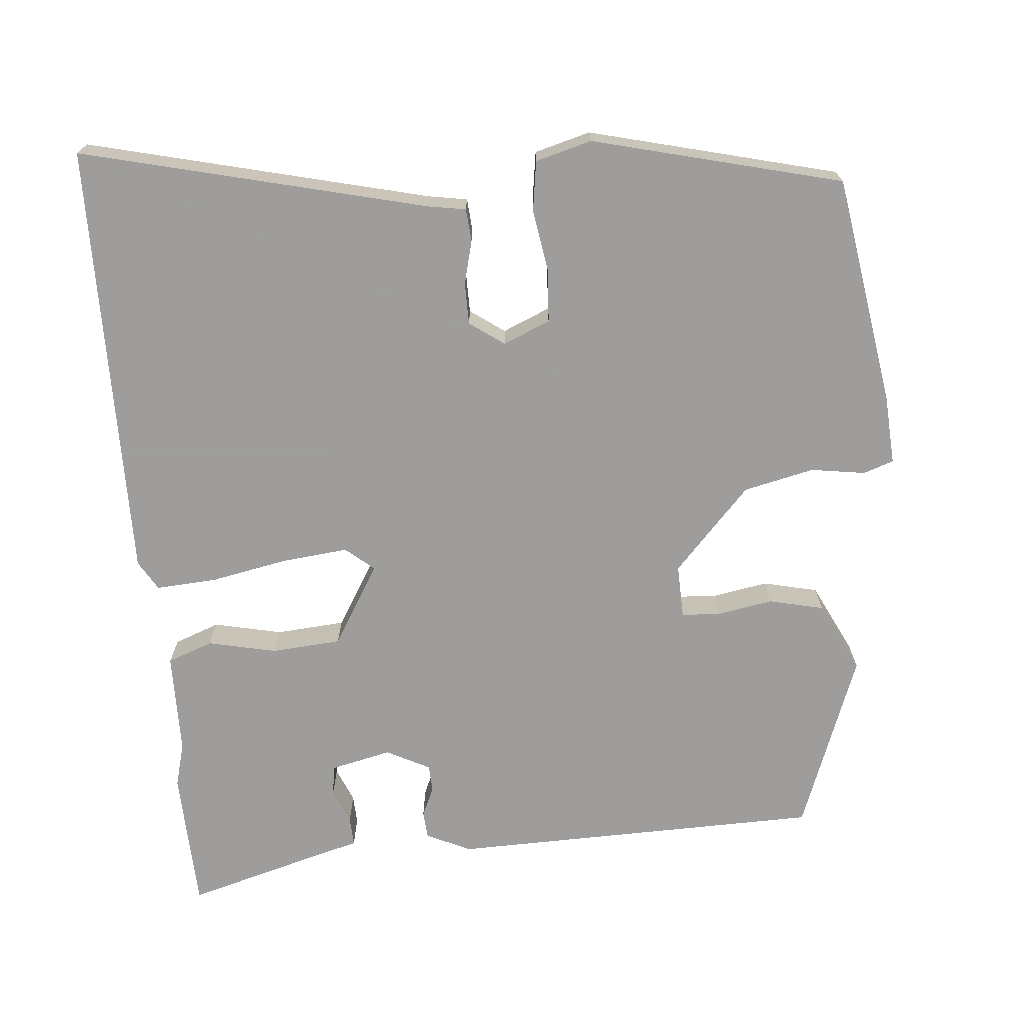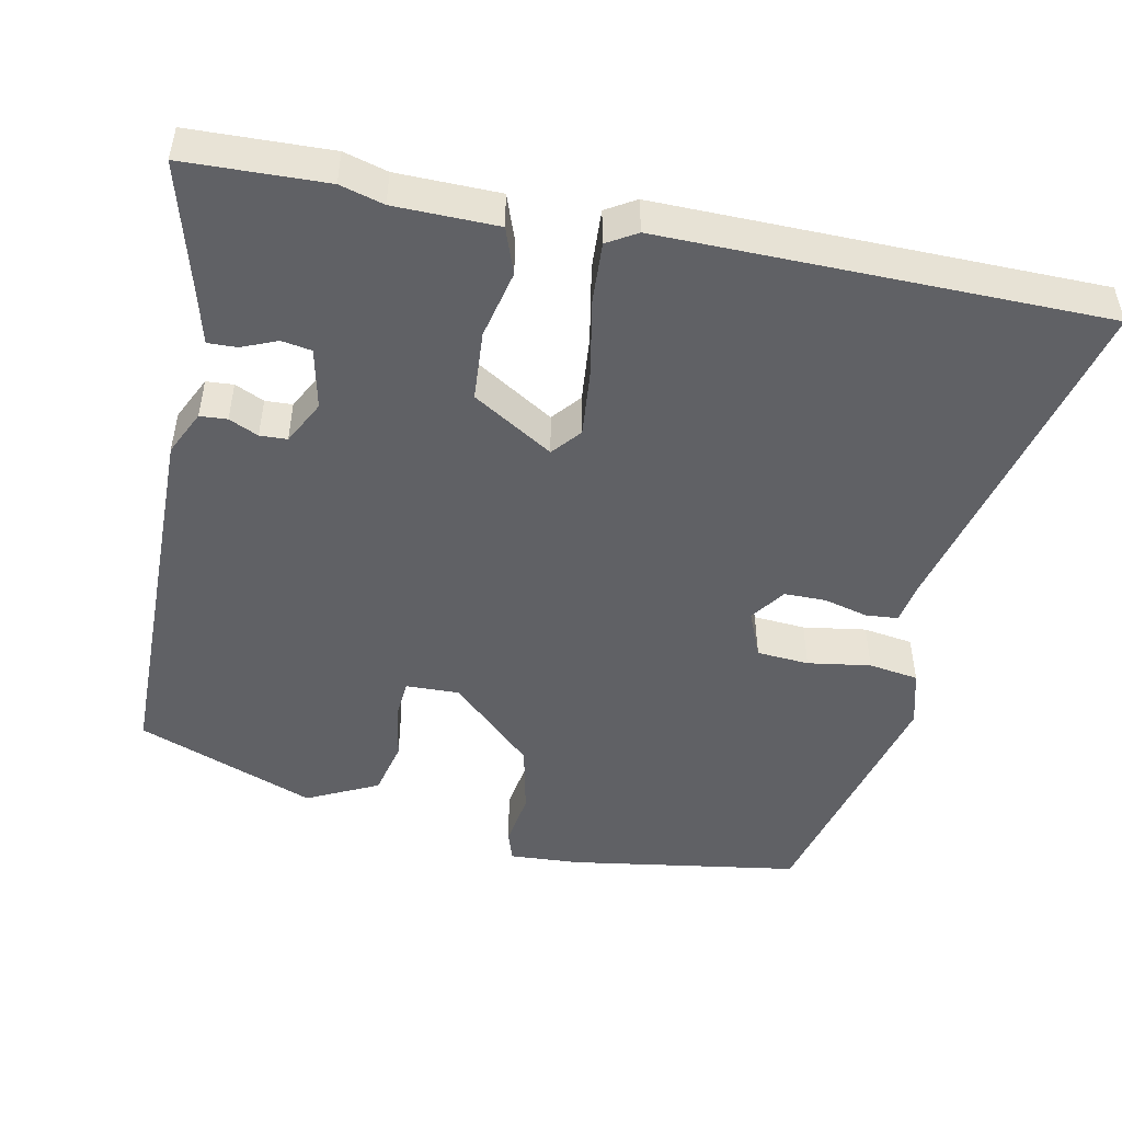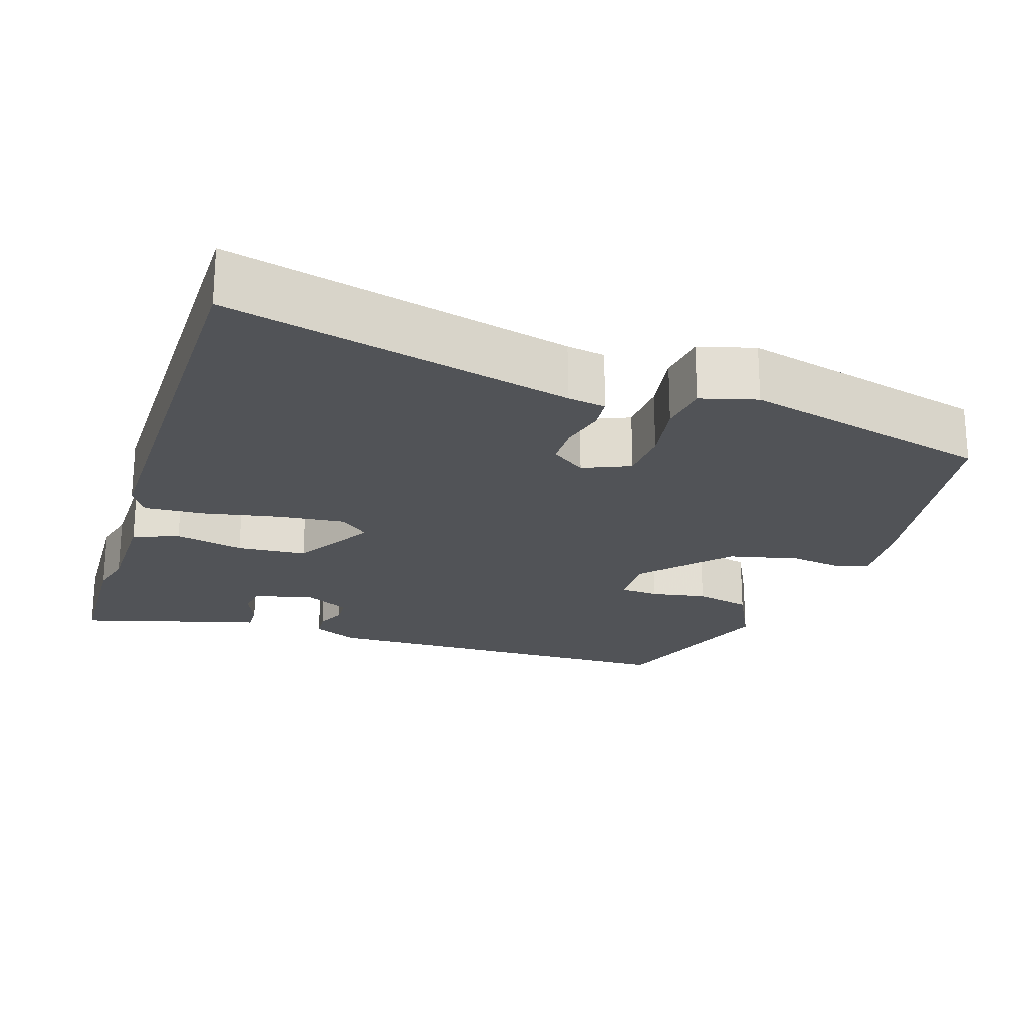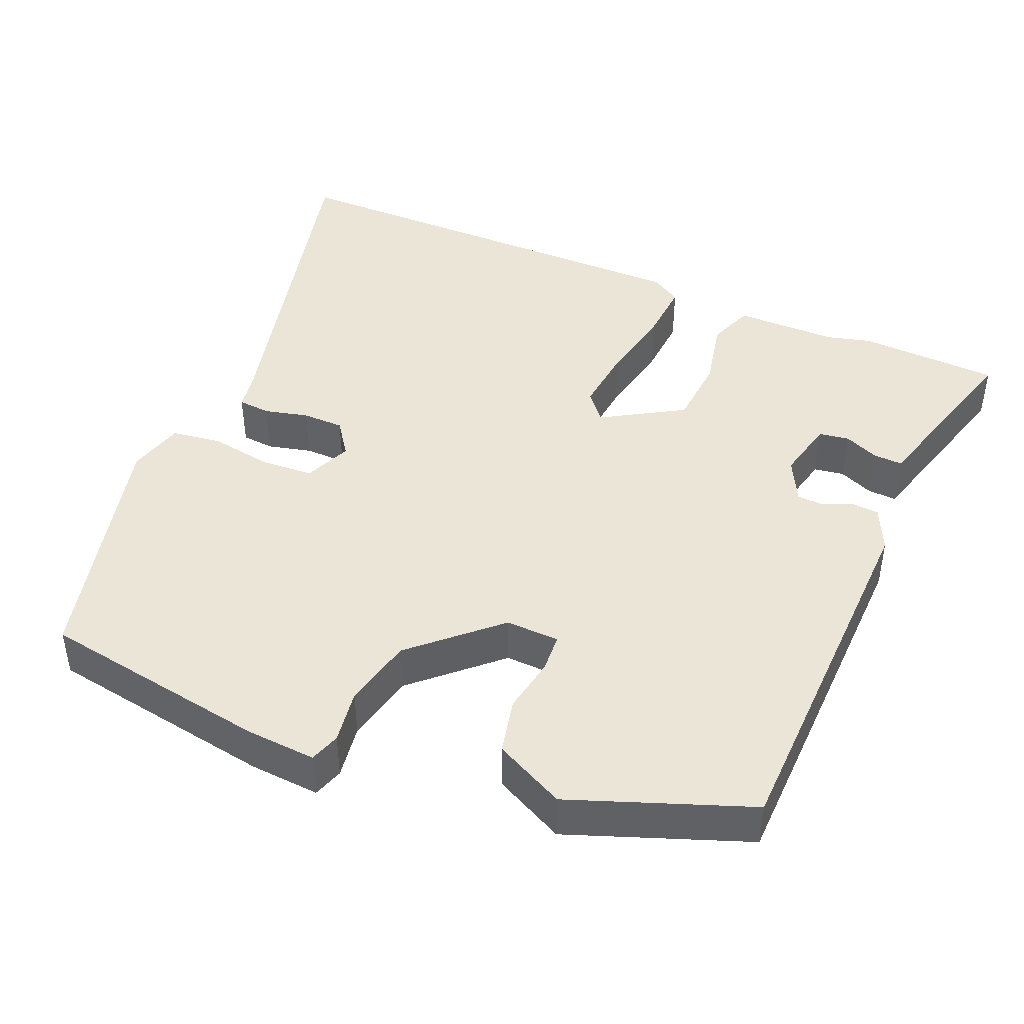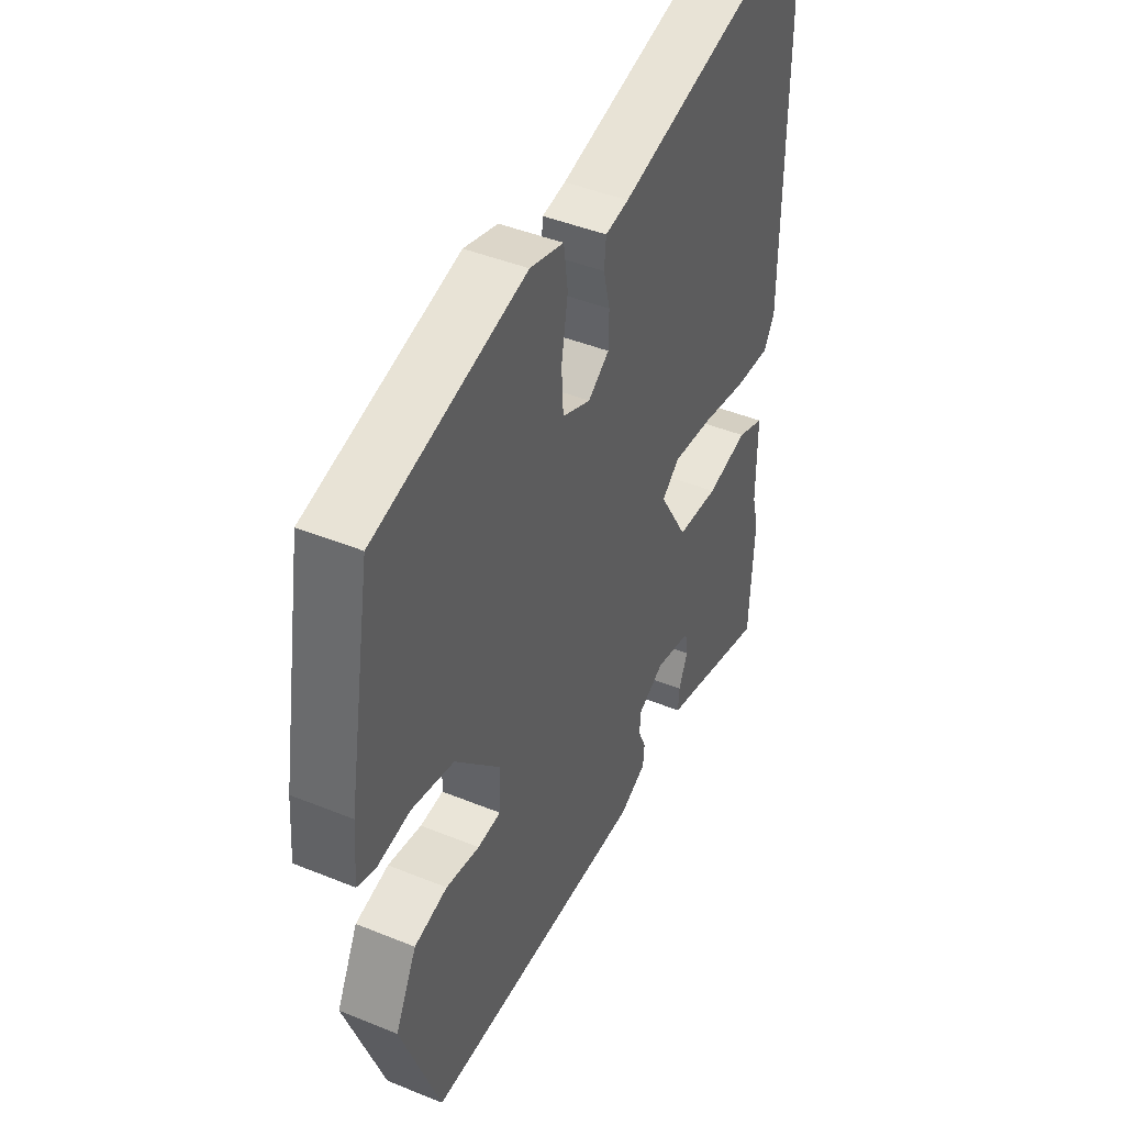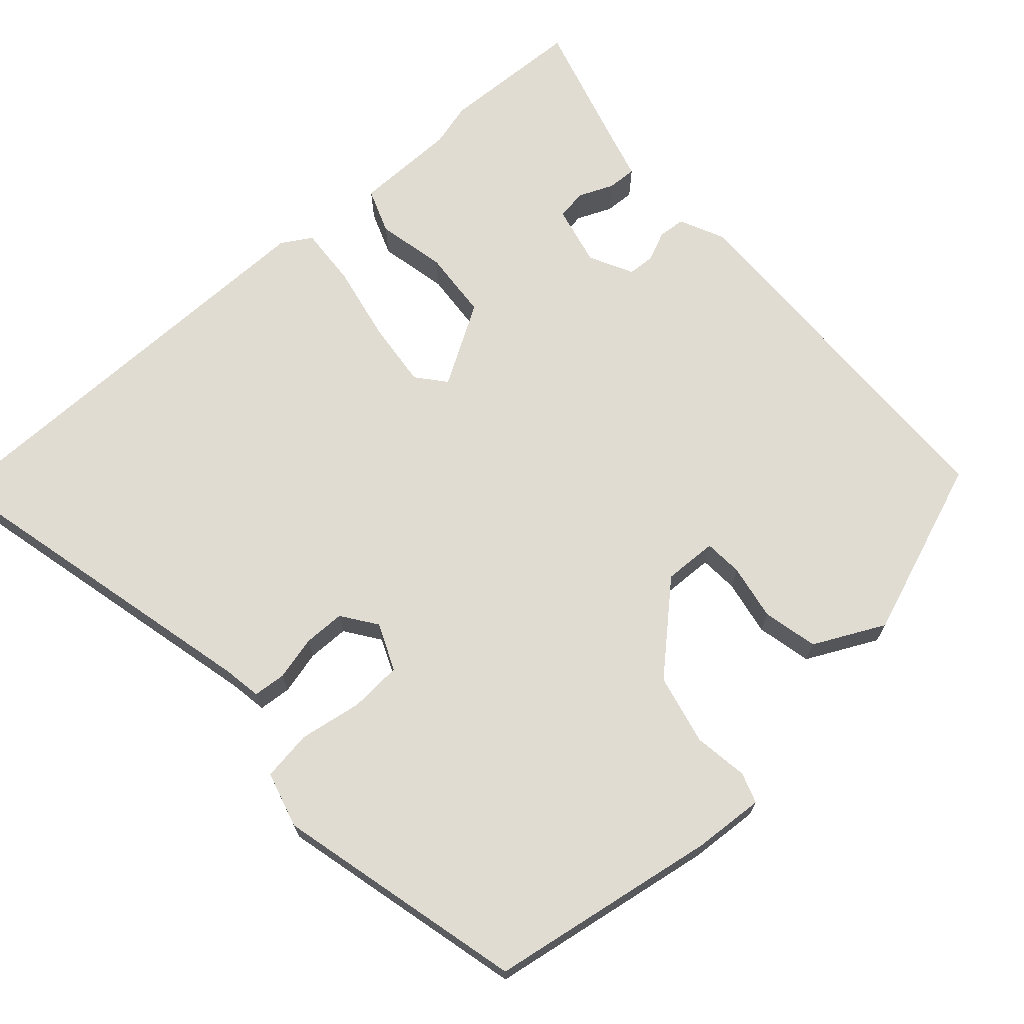
<metadata>
{"format":"obj","ext":"obj","renderer":"f3d","projection":"perspective","resolution":1024,"background":"white","views":[{"elev":-70.7,"azim":4.4,"up":"+Y"},{"elev":-48.9,"azim":-102.4,"up":"+Y"},{"elev":-22.1,"azim":-18.4,"up":"+Y"},{"elev":44.2,"azim":112.7,"up":"+Y"},{"elev":44.0,"azim":115.5,"up":"+Z"},{"elev":69.3,"azim":47.8,"up":"+Y"}]}
</metadata>
<code>
v -0.498 0.07 -0.547
v -0.507 0.07 -0.36
v -0.492 0.07 -0.302
v -0.492 0.07 -0.166
v -0.432 0.07 -0.143
v -0.341 0.07 -0.162
v -0.249 0.07 -0.154
v -0.186 0.07 -0.047
v -0.224 0.07 -0.016
v -0.312 0.07 -0.026
v -0.414 0.07 -0.047
v -0.494 0.07 -0.053
v -0.518 0.07 -0.014
v -0.52 0.07 0.567
v -0.065 0.07 0.461
v -0.014 0.07 0.453
v -0.01 0.07 0.41
v -0.024 0.07 0.352
v -0.023 0.07 0.297
v 0.023 0.07 0.265
v 0.085 0.07 0.292
v 0.089 0.07 0.361
v 0.075 0.07 0.444
v 0.084 0.07 0.51
v 0.158 0.07 0.531
v 0.488 0.07 0.452
v 0.54 0.07 0.149
v 0.547 0.07 0.056
v 0.507 0.07 0.042
v 0.435 0.07 0.052
v 0.342 0.07 0.03
v 0.242 0.07 -0.08
v 0.245 0.07 -0.151
v 0.296 0.07 -0.154
v 0.37 0.07 -0.14
v 0.443 0.07 -0.156
v 0.49 0.07 -0.249
v 0.404 0.07 -0.486
v -0.09 0.07 -0.501
v -0.149 0.07 -0.474
v -0.152 0.07 -0.438
v -0.135 0.07 -0.399
v -0.137 0.07 -0.363
v -0.195 0.07 -0.334
v -0.275 0.07 -0.353
v -0.281 0.07 -0.393
v -0.261 0.07 -0.439
v -0.259 0.07 -0.478
v -0.32 0.07 -0.495
v -0.498 0 -0.547
v -0.507 0 -0.36
v -0.492 0 -0.302
v -0.492 0 -0.166
v -0.432 0 -0.143
v -0.341 0 -0.162
v -0.249 0 -0.154
v -0.186 0 -0.047
v -0.224 0 -0.016
v -0.312 0 -0.026
v -0.414 0 -0.047
v -0.494 0 -0.053
v -0.518 0 -0.014
v -0.52 0 0.567
v -0.065 0 0.461
v -0.014 0 0.453
v -0.01 0 0.41
v -0.024 0 0.352
v -0.023 0 0.297
v 0.023 0 0.265
v 0.085 0 0.292
v 0.089 0 0.361
v 0.075 0 0.444
v 0.084 0 0.51
v 0.158 0 0.531
v 0.488 0 0.452
v 0.54 0 0.149
v 0.547 0 0.056
v 0.507 0 0.042
v 0.435 0 0.052
v 0.342 0 0.03
v 0.242 0 -0.08
v 0.245 0 -0.151
v 0.296 0 -0.154
v 0.37 0 -0.14
v 0.443 0 -0.156
v 0.49 0 -0.249
v 0.404 0 -0.486
v -0.09 0 -0.501
v -0.149 0 -0.474
v -0.152 0 -0.438
v -0.135 0 -0.399
v -0.137 0 -0.363
v -0.195 0 -0.334
v -0.275 0 -0.353
v -0.281 0 -0.393
v -0.261 0 -0.439
v -0.259 0 -0.478
v -0.32 0 -0.495
f 46 47 48 49
f 45 46 49 1
f 39 40 41 42
f 39 42 43
f 38 39 43
f 37 38 43 44
f 34 35 36 37
f 33 34 37 44
f 27 28 29 30
f 27 30 31
f 26 27 31
f 25 26 31 32
f 22 23 24 25
f 21 22 25 32
f 15 16 17 18
f 15 18 19
f 14 15 19
f 13 14 19 20
f 10 11 12 13
f 9 10 13 20
f 3 4 5 6
f 3 6 7
f 45 1 2 3
f 45 3 7
f 44 45 7 8
f 33 44 8
f 20 21 32 33
f 8 9 20 33
f 98 97 96 95
f 50 98 95 94
f 91 90 89 88
f 92 91 88
f 92 88 87
f 93 92 87 86
f 86 85 84 83
f 93 86 83 82
f 79 78 77 76
f 80 79 76
f 80 76 75
f 81 80 75 74
f 74 73 72 71
f 81 74 71 70
f 67 66 65 64
f 68 67 64
f 68 64 63
f 69 68 63 62
f 62 61 60 59
f 69 62 59 58
f 55 54 53 52
f 56 55 52
f 52 51 50 94
f 56 52 94
f 57 56 94 93
f 57 93 82
f 82 81 70 69
f 82 69 58 57
f 1 50 51 2
f 2 51 52 3
f 3 52 53 4
f 4 53 54 5
f 5 54 55 6
f 6 55 56 7
f 7 56 57 8
f 8 57 58 9
f 9 58 59 10
f 10 59 60 11
f 11 60 61 12
f 12 61 62 13
f 13 62 63 14
f 14 63 64 15
f 15 64 65 16
f 16 65 66 17
f 17 66 67 18
f 18 67 68 19
f 19 68 69 20
f 20 69 70 21
f 21 70 71 22
f 22 71 72 23
f 23 72 73 24
f 24 73 74 25
f 25 74 75 26
f 26 75 76 27
f 27 76 77 28
f 28 77 78 29
f 29 78 79 30
f 30 79 80 31
f 31 80 81 32
f 32 81 82 33
f 33 82 83 34
f 34 83 84 35
f 35 84 85 36
f 36 85 86 37
f 37 86 87 38
f 38 87 88 39
f 39 88 89 40
f 40 89 90 41
f 41 90 91 42
f 42 91 92 43
f 43 92 93 44
f 44 93 94 45
f 45 94 95 46
f 46 95 96 47
f 47 96 97 48
f 48 97 98 49
f 49 98 50 1

</code>
